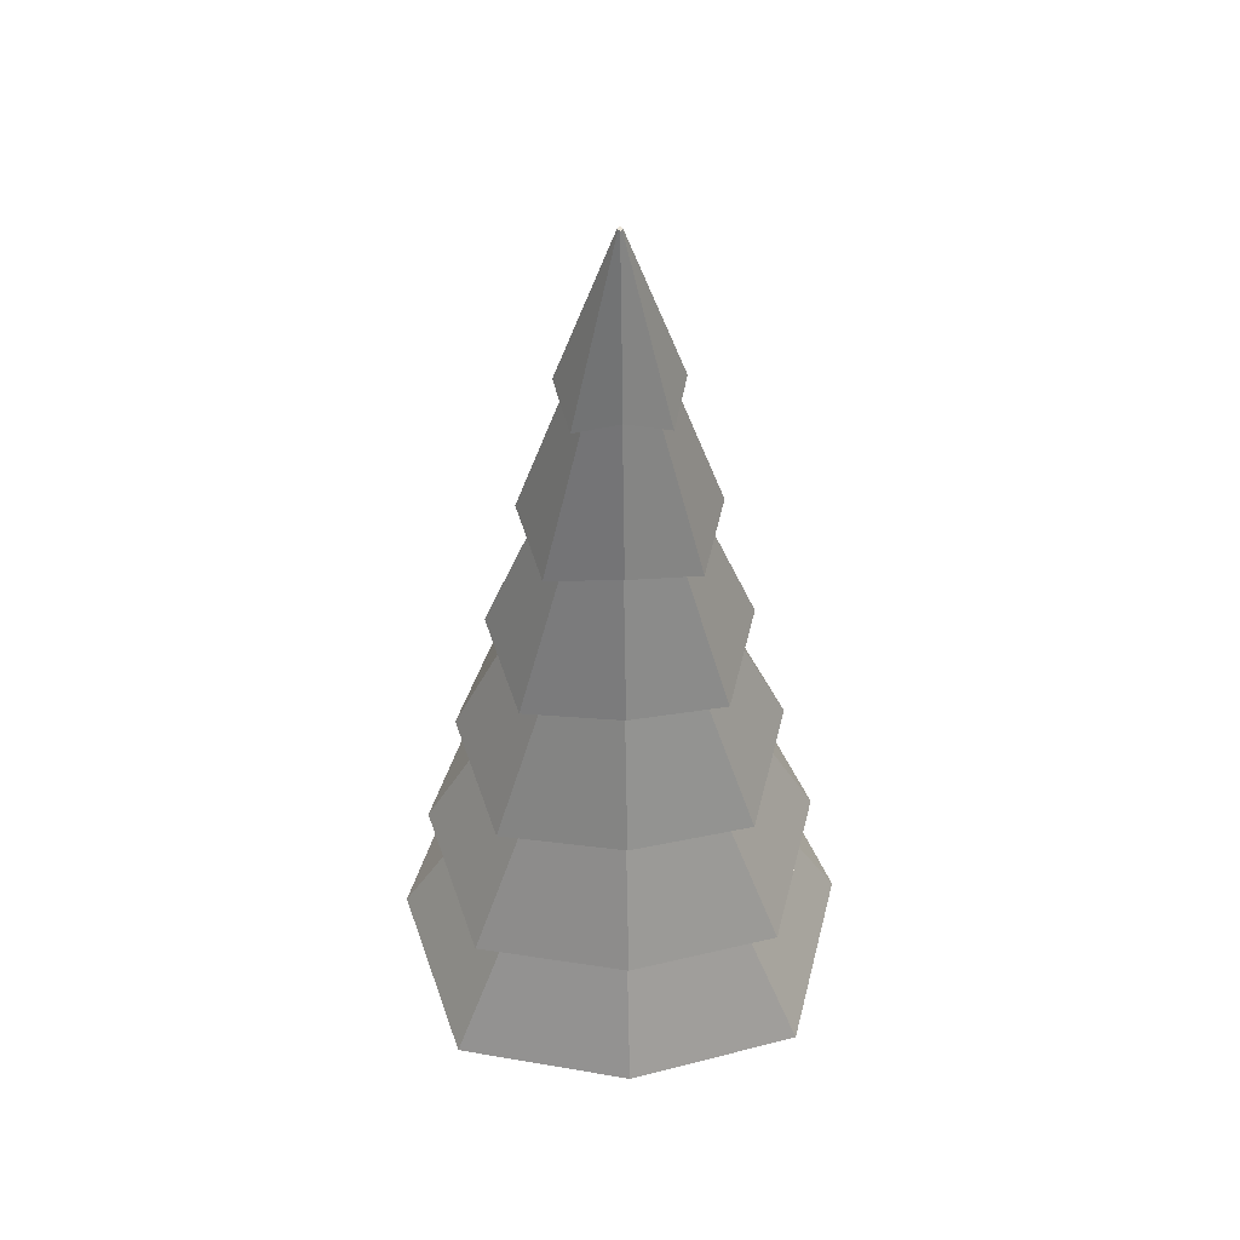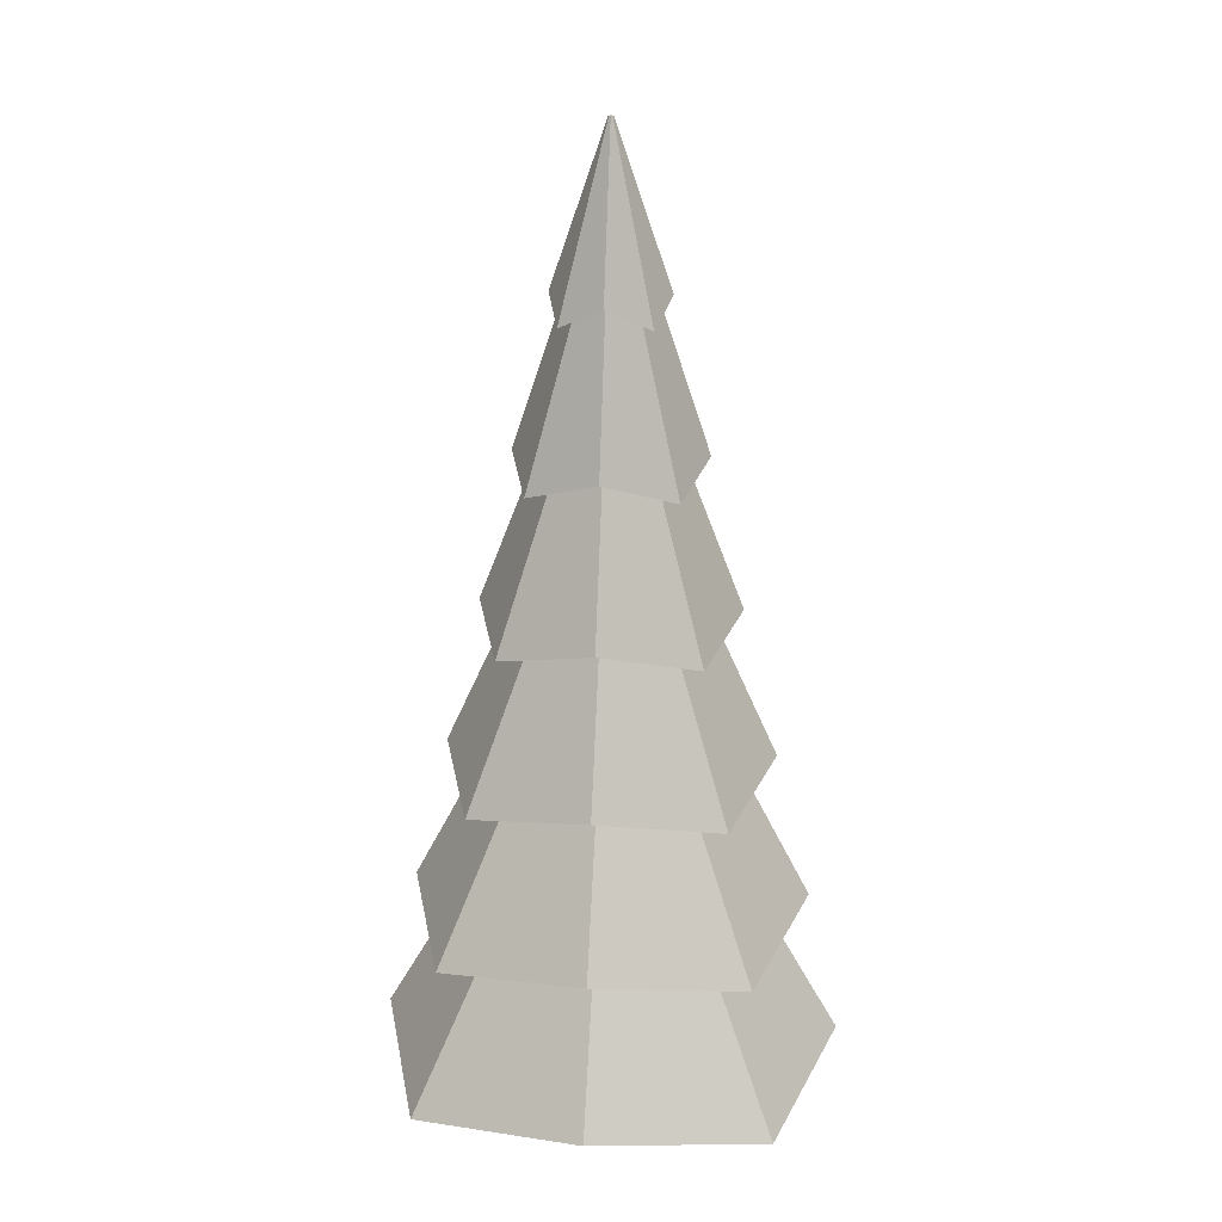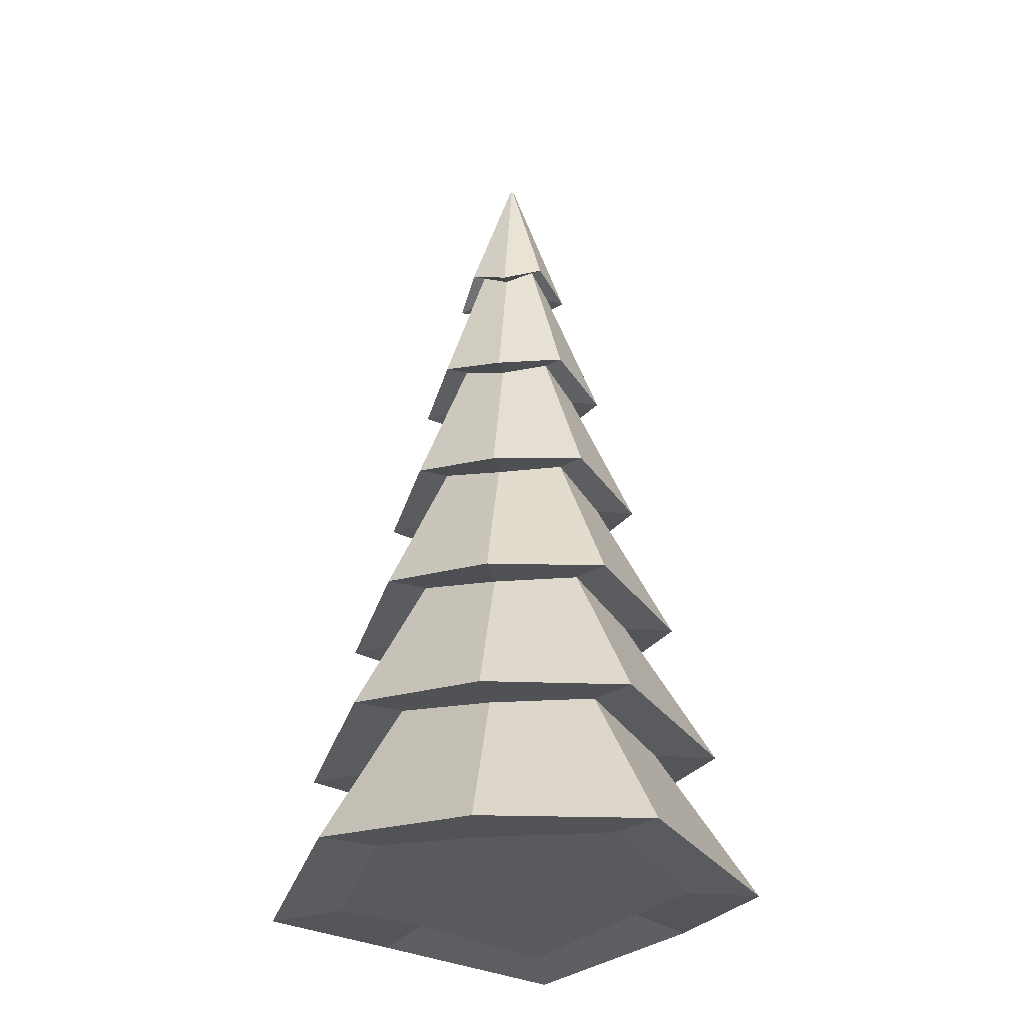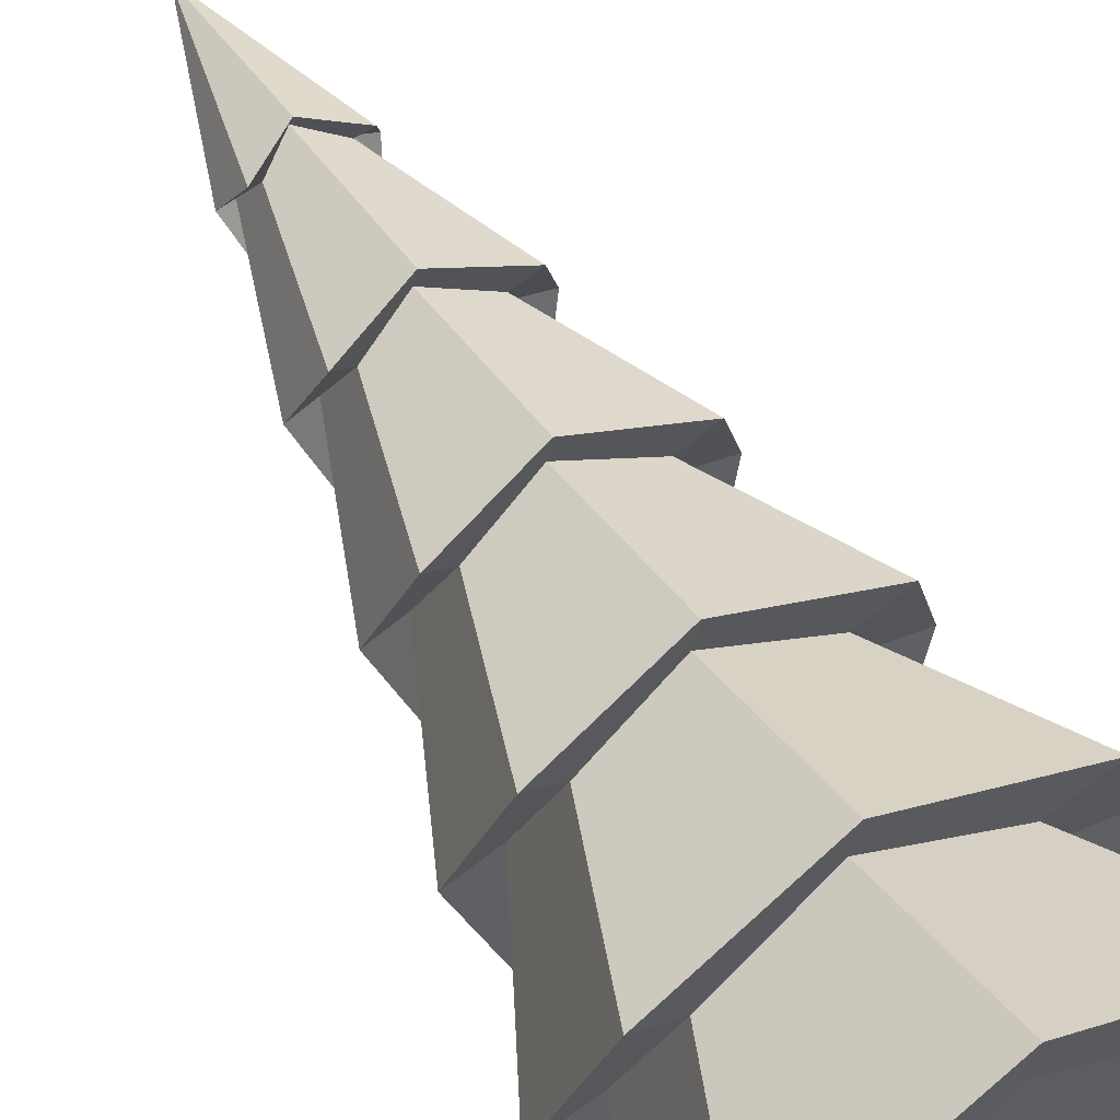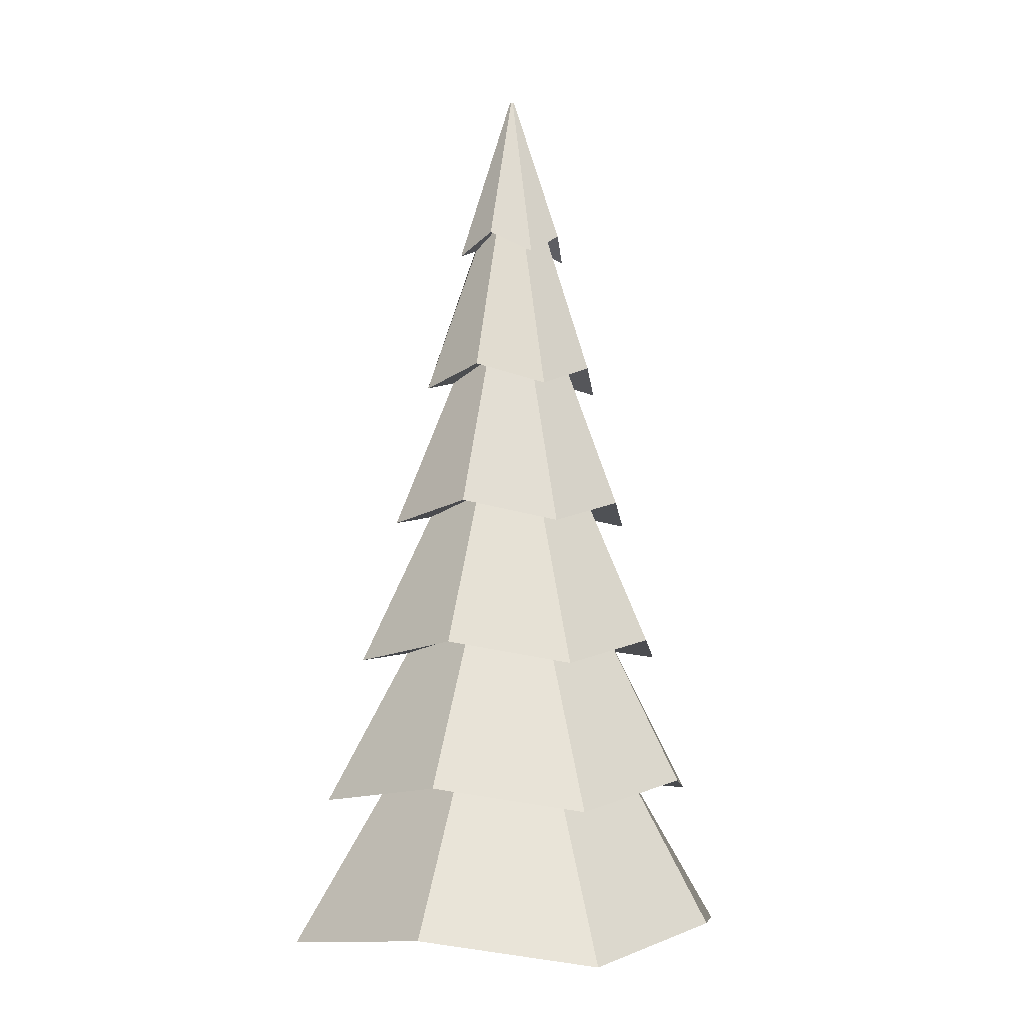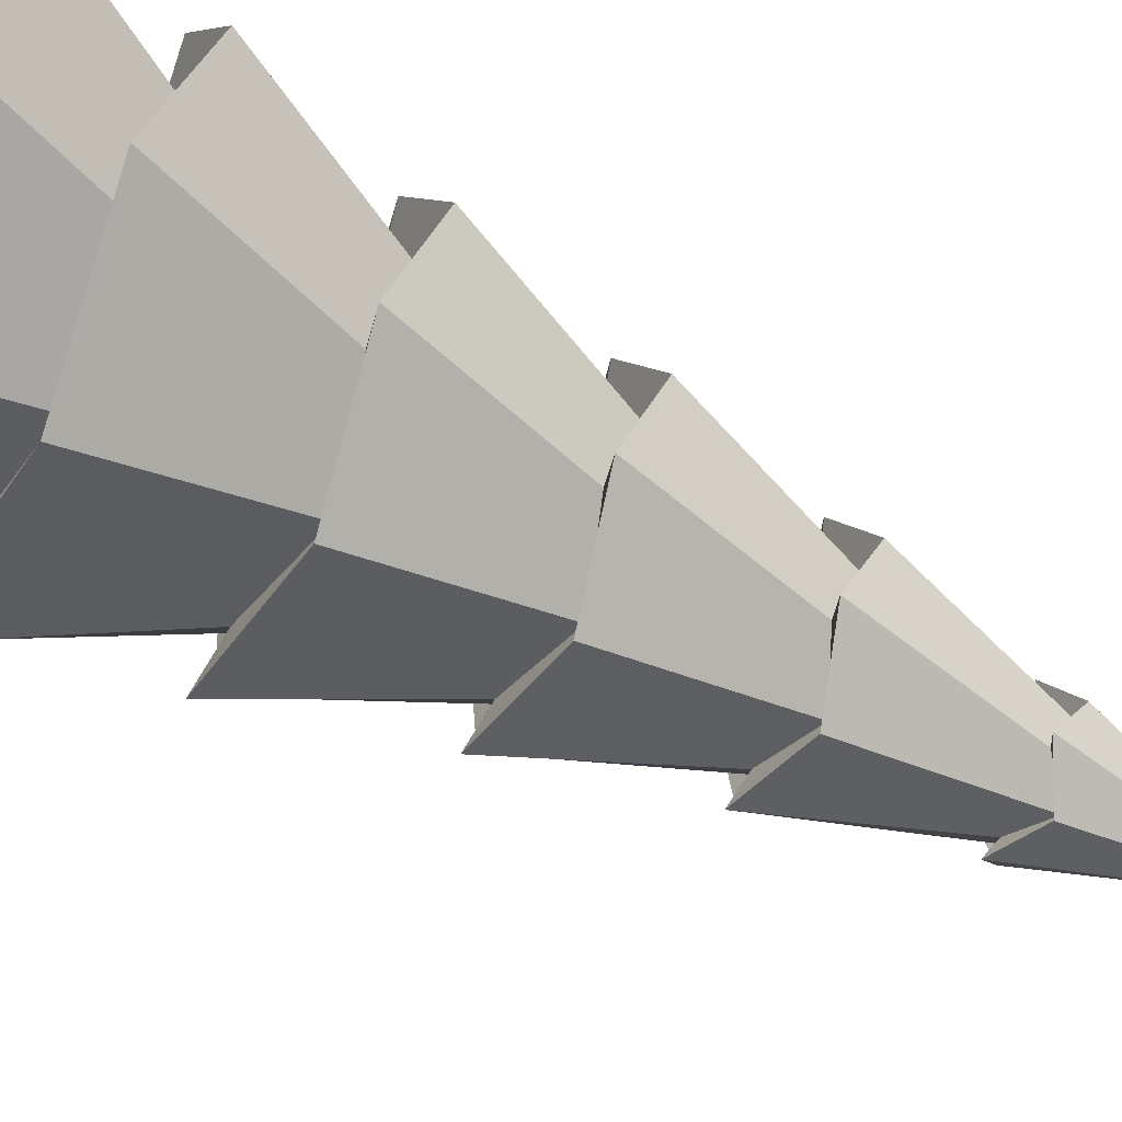
<metadata>
{"format":"obj","ext":"obj","renderer":"f3d","projection":"perspective","resolution":1024,"background":"white","views":[{"elev":49.0,"azim":-92.5,"up":"+Y"},{"elev":22.9,"azim":6.5,"up":"+Y"},{"elev":-31.3,"azim":-126.6,"up":"+Y"},{"elev":61.2,"azim":-30.5,"up":"+Z"},{"elev":-2.8,"azim":-155.4,"up":"+Y"},{"elev":-71.7,"azim":64.0,"up":"+Z"}]}
</metadata>
<code>
o SapinHiver.015_Cylinder.034
v -0.5261 0.7968 -0.5261
v -0.007248 4.702 -0.007248
v 0 0.8898 -0.6894
v -0 4.702 -0.01025
v 0.5261 0.7968 -0.5261
v 0.007248 4.702 -0.007248
v 0.6894 0.8898 0
v 0.01025 4.702 0
v 0.5261 0.7968 0.5261
v 0.007248 4.702 0.007248
v -0 0.8898 0.6894
v -0 4.702 0.01025
v -0.5261 0.7968 0.5261
v -0.007248 4.702 0.007248
v -0.6894 0.8898 0
v -0.01025 4.702 0
v -0.4466 1.432 -0.4466
v -0.3671 2.068 -0.3671
v -0.2876 2.703 -0.2876
v -0.2081 3.338 -0.2081
v -0.1286 3.974 -0.1286
v -0 4.067 -0.1685
v 0 3.431 -0.2727
v -0 2.796 -0.3769
v 0 2.161 -0.481
v 0 1.525 -0.5852
v 0.1286 3.974 -0.1286
v 0.2081 3.338 -0.2081
v 0.2876 2.703 -0.2876
v 0.3671 2.068 -0.3671
v 0.4466 1.432 -0.4466
v 0.1685 4.067 0
v 0.2727 3.431 0
v 0.3769 2.796 0
v 0.481 2.161 0
v 0.5852 1.525 0
v 0.1286 3.974 0.1286
v 0.2081 3.338 0.2081
v 0.2876 2.703 0.2876
v 0.3671 2.068 0.3671
v 0.4466 1.432 0.4466
v -0 4.067 0.1685
v -0 3.431 0.2727
v -0 2.796 0.3769
v -0 2.161 0.481
v -0 1.525 0.5852
v -0.1286 3.974 0.1286
v -0.2081 3.338 0.2081
v -0.2876 2.703 0.2876
v -0.3671 2.068 0.3671
v -0.4466 1.432 0.4466
v -0.1685 4.067 0
v -0.2727 3.431 0
v -0.3769 2.796 0
v -0.481 2.161 0
v -0.5852 1.525 0
v -0.1819 3.944 -0.1819
v -0 4.037 -0.2383
v 0.1819 3.944 -0.1819
v 0.2383 4.037 -0
v 0.1819 3.944 0.1819
v -0 4.037 0.2383
v -0.1819 3.944 0.1819
v -0.2383 4.037 0
v -0.2975 3.308 -0.2975
v 0 3.401 -0.3898
v 0.2975 3.308 -0.2975
v 0.3898 3.401 -0
v 0.2975 3.308 0.2975
v -0 3.401 0.3898
v -0.2975 3.308 0.2975
v -0.3898 3.401 0
v -0.405 2.673 -0.405
v 0 2.766 -0.5306
v 0.405 2.673 -0.405
v 0.5306 2.766 0
v 0.405 2.673 0.405
v -0 2.766 0.5306
v -0.405 2.673 0.405
v -0.5306 2.766 0
v -0.5179 2.038 -0.5179
v 0 2.131 -0.6786
v 0.5179 2.038 -0.5179
v 0.6786 2.131 0
v 0.5179 2.038 0.5179
v -0 2.131 0.6786
v -0.5179 2.038 0.5179
v -0.6786 2.131 0
v -0.6321 1.402 -0.6321
v 0 1.495 -0.8282
v 0.6321 1.402 -0.6321
v 0.8282 1.495 0
v 0.6321 1.402 0.6321
v -0 1.495 0.8282
v -0.6321 1.402 0.6321
v -0.8282 1.495 0
v 0 0.8598 -0.9644
v 0.736 0.7667 -0.736
v 0.9644 0.8598 0
v 0.736 0.7667 0.736
v -0 0.8598 0.9644
v -0.736 0.7667 0.736
v -0.9644 0.8598 0
v -0.736 0.7667 -0.736
v -0.1578 0.9574 -0.1578
v -0 0.9574 -0.2231
v 0.1578 0.9574 -0.1578
v 0.2231 0.9574 0
v 0.1578 0.9574 0.1578
v -0 0.9574 0.2231
v -0.1578 0.9574 0.1578
v -0.2231 0.9574 0
v -0.1578 0.876 -0.1578
v -0 0.876 -0.2231
v 0.1578 0.876 -0.1578
v 0.2231 0.876 0
v 0.1578 0.876 0.1578
v -0 0.876 0.2231
v -0.1578 0.876 0.1578
v -0.2231 0.876 0
f 113 105 106 114
f 114 106 107 115
f 115 107 108 116
f 116 108 109 117
f 117 109 110 118
f 118 110 111 119
f 106 105 112 111 110 109 108 107
f 120 112 105 113
f 119 111 112 120
f 57 2 4 58
f 58 4 6 59
f 59 6 8 60
f 60 8 10 61
f 61 10 12 62
f 62 12 14 63
f 64 16 2 57
f 63 14 16 64
f 1 3 5 7 9 11 13 15
f 4 2 16 14 12 10 8 6
f 104 17 26 97
f 89 18 25 90
f 81 19 24 82
f 73 20 23 74
f 65 21 22 66
f 97 26 31 98
f 90 25 30 91
f 82 24 29 83
f 74 23 28 75
f 66 22 27 67
f 98 31 36 99
f 91 30 35 92
f 83 29 34 84
f 75 28 33 76
f 67 27 32 68
f 99 36 41 100
f 92 35 40 93
f 84 34 39 85
f 76 33 38 77
f 68 32 37 69
f 100 41 46 101
f 93 40 45 94
f 85 39 44 86
f 77 38 43 78
f 69 37 42 70
f 101 46 51 102
f 94 45 50 95
f 86 44 49 87
f 78 43 48 79
f 70 42 47 71
f 103 56 17 104
f 96 55 18 89
f 88 54 19 81
f 80 53 20 73
f 72 52 21 65
f 102 51 56 103
f 95 50 55 96
f 87 49 54 88
f 79 48 53 80
f 71 47 52 72
f 21 57 58 22
f 22 58 59 27
f 27 59 60 32
f 32 60 61 37
f 37 61 62 42
f 42 62 63 47
f 52 64 57 21
f 47 63 64 52
f 20 65 66 23
f 23 66 67 28
f 28 67 68 33
f 33 68 69 38
f 38 69 70 43
f 43 70 71 48
f 53 72 65 20
f 48 71 72 53
f 19 73 74 24
f 24 74 75 29
f 29 75 76 34
f 34 76 77 39
f 39 77 78 44
f 44 78 79 49
f 54 80 73 19
f 49 79 80 54
f 18 81 82 25
f 25 82 83 30
f 30 83 84 35
f 35 84 85 40
f 40 85 86 45
f 45 86 87 50
f 55 88 81 18
f 50 87 88 55
f 17 89 90 26
f 26 90 91 31
f 31 91 92 36
f 36 92 93 41
f 41 93 94 46
f 46 94 95 51
f 56 96 89 17
f 51 95 96 56
f 1 104 97 3
f 3 97 98 5
f 5 98 99 7
f 7 99 100 9
f 9 100 101 11
f 11 101 102 13
f 15 103 104 1
f 13 102 103 15

</code>
